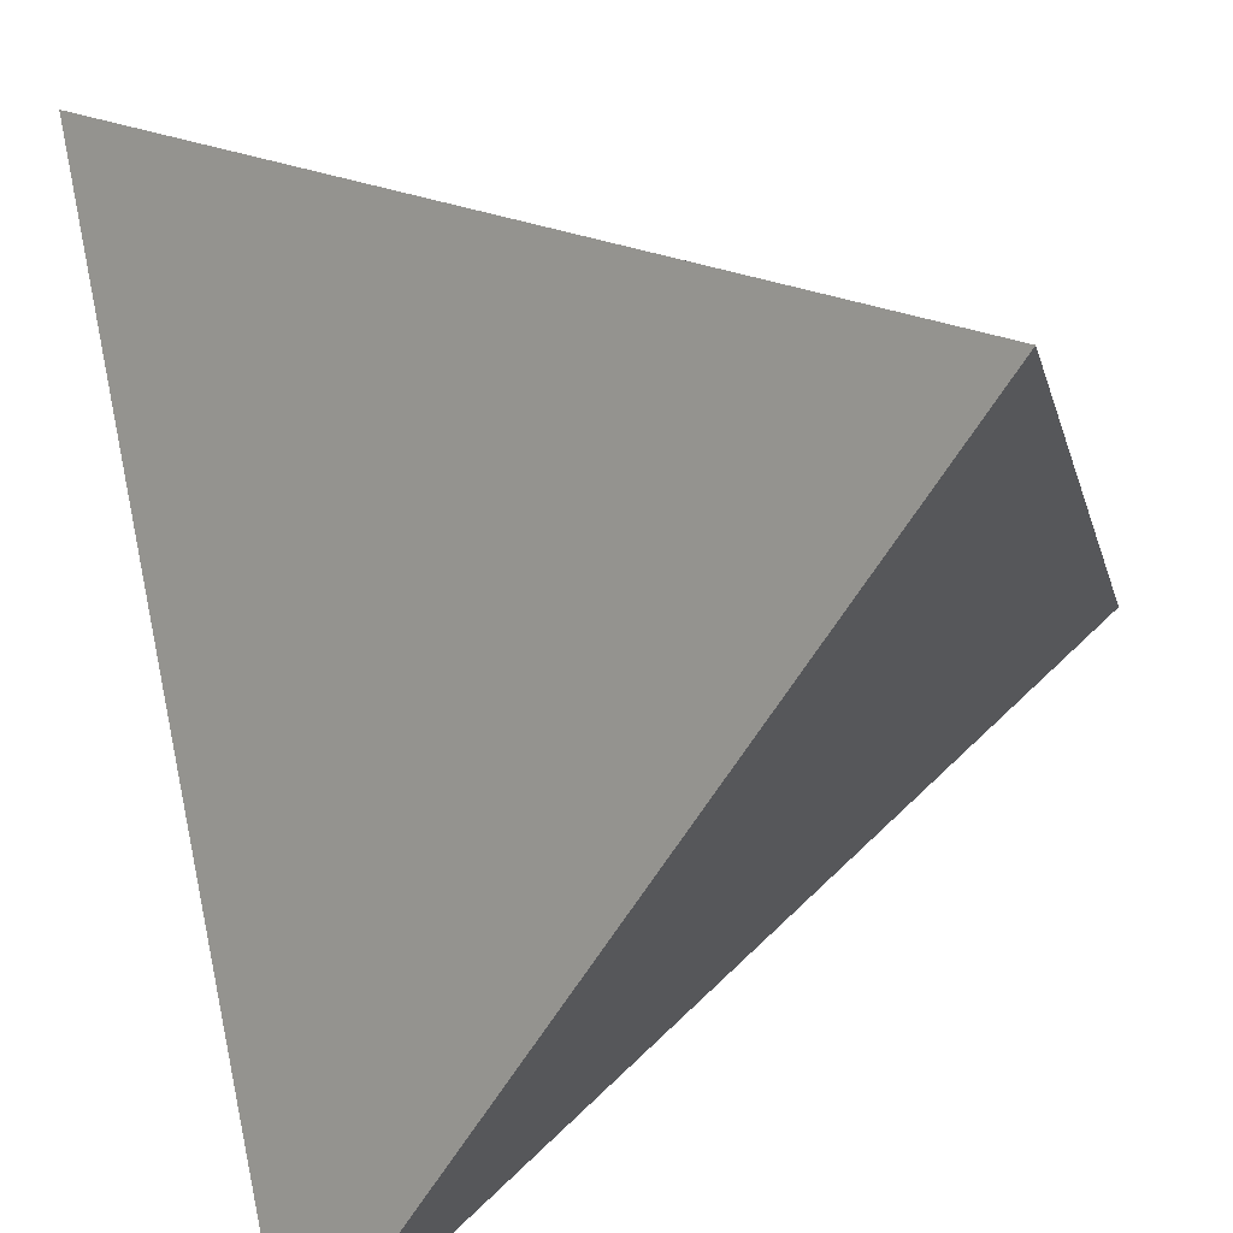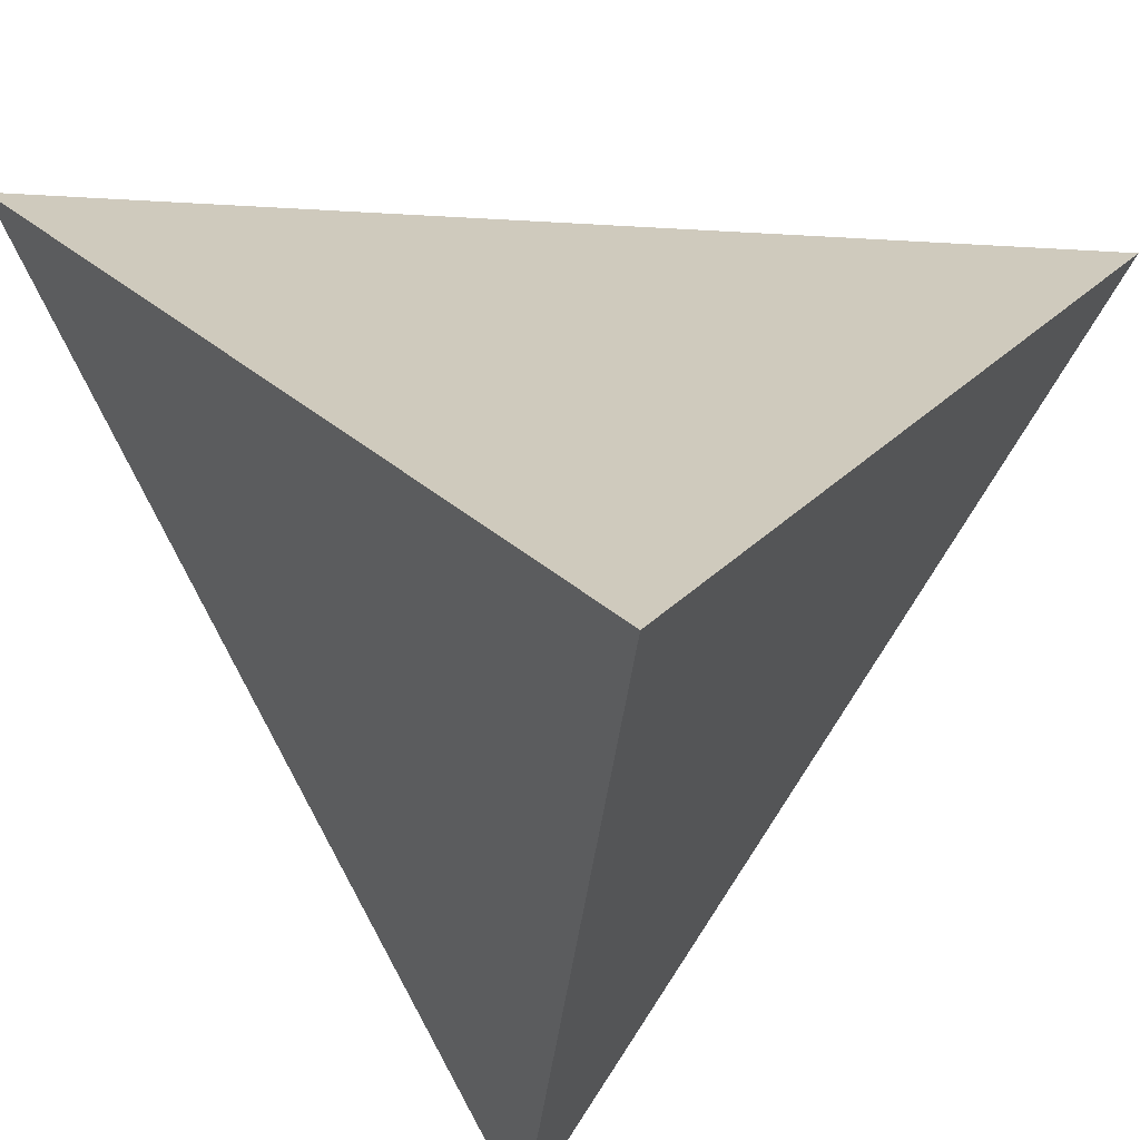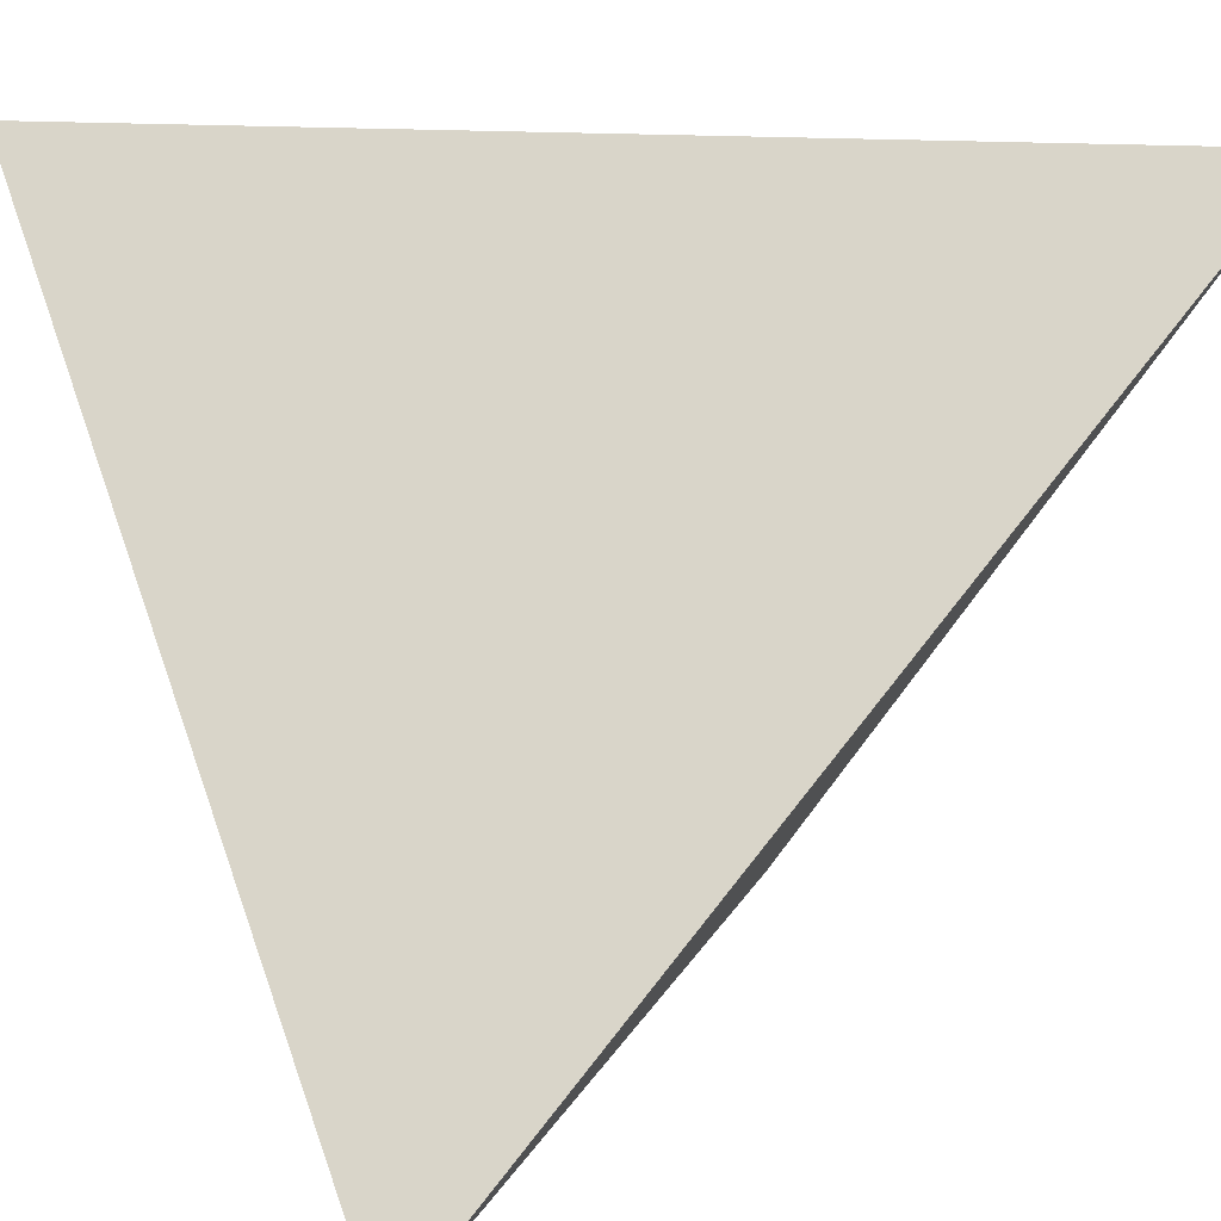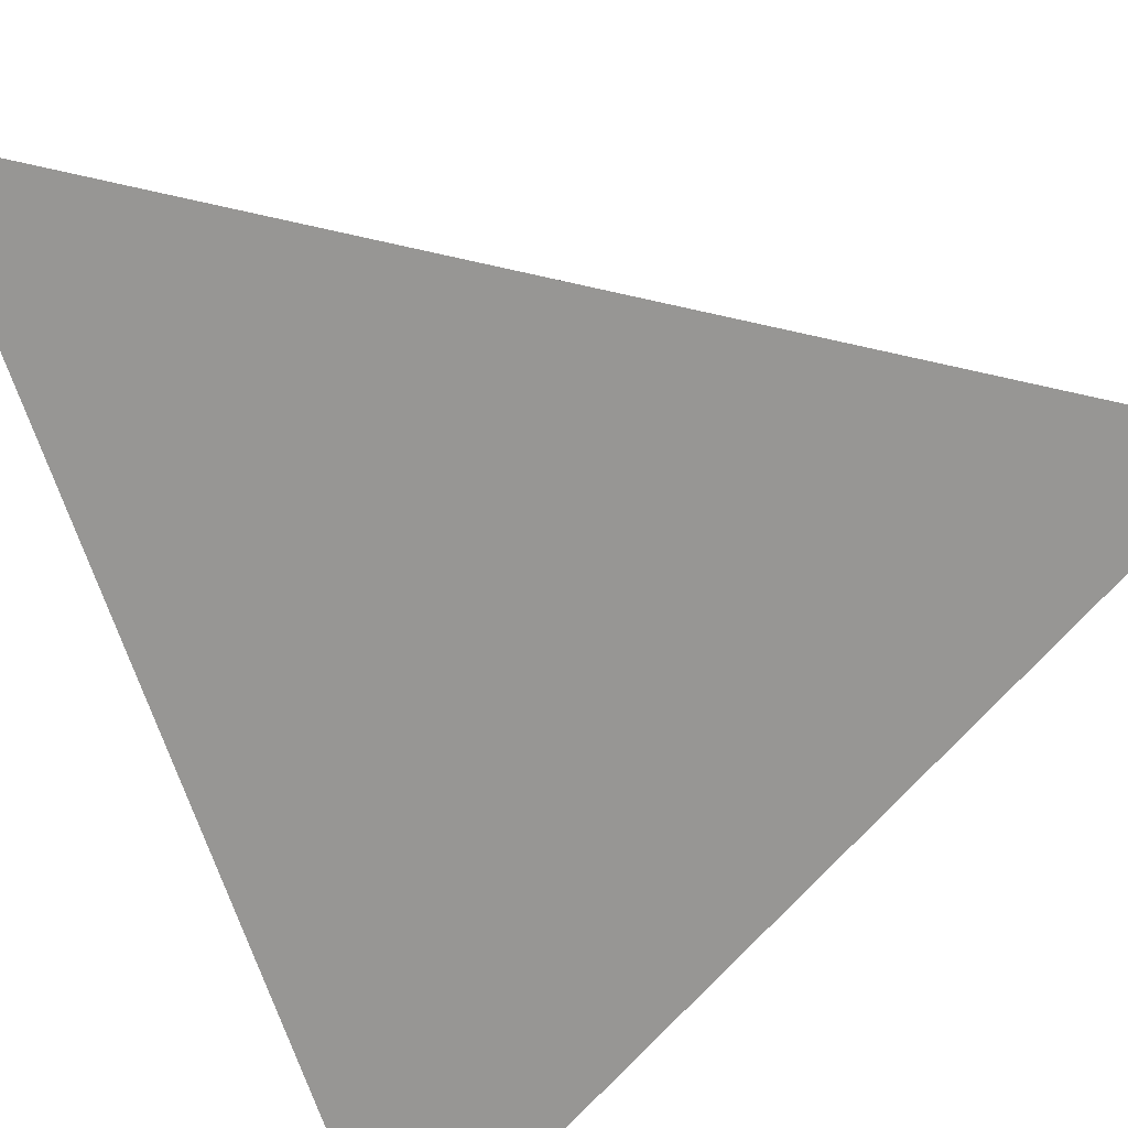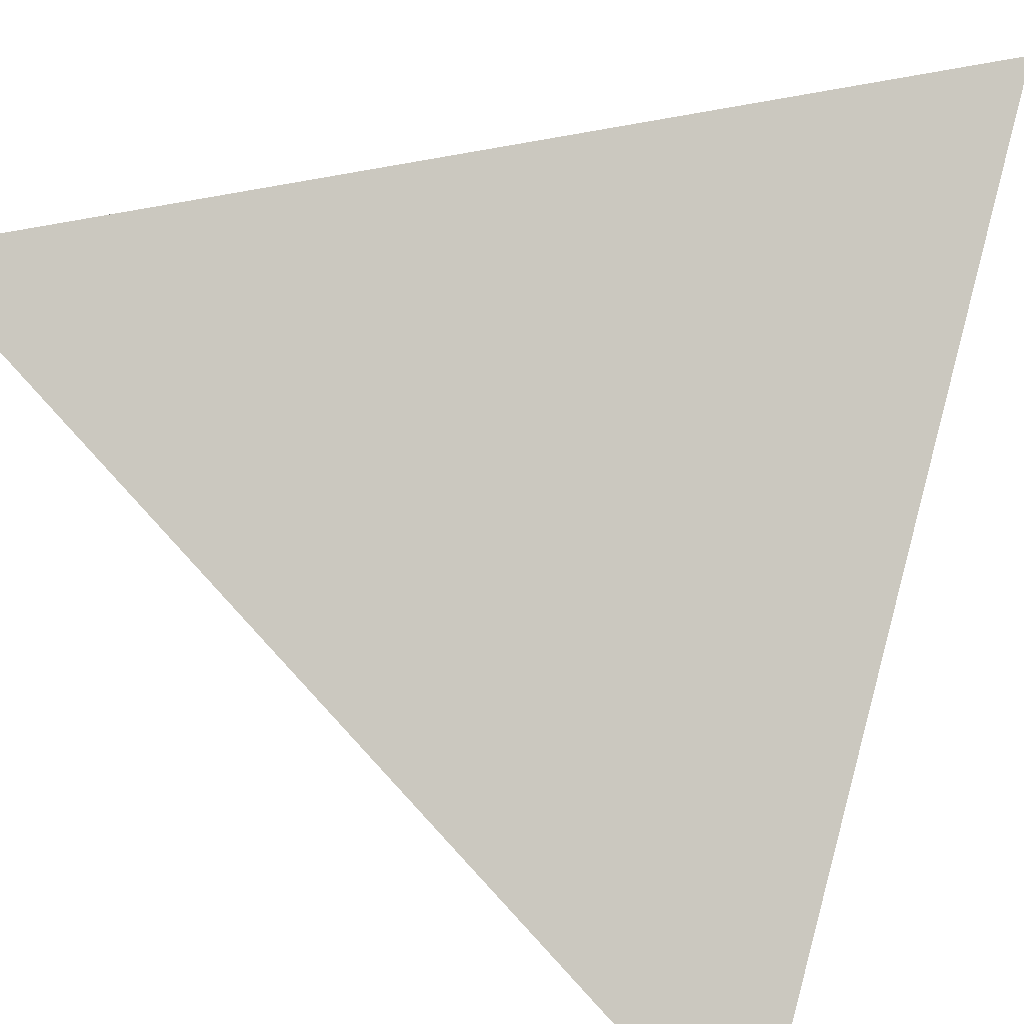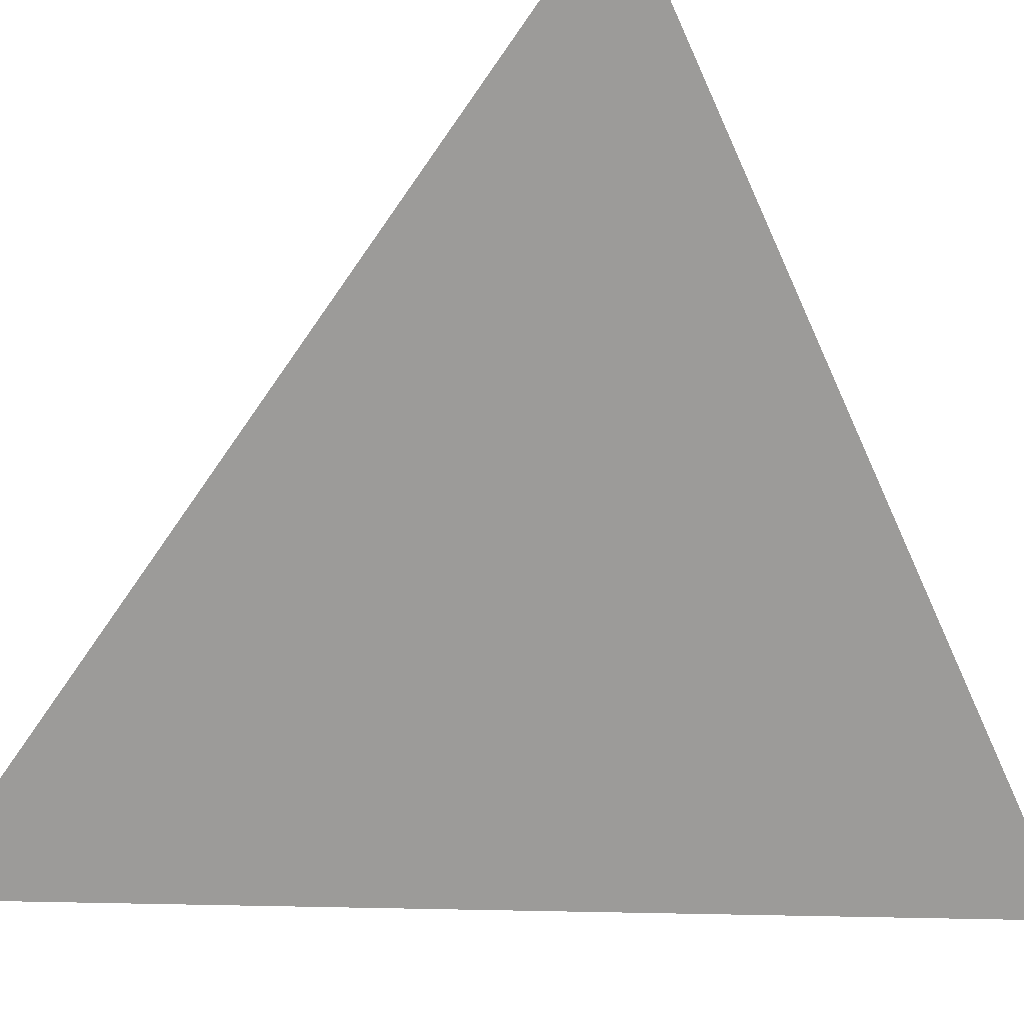
<metadata>
{"format":"obj","ext":"obj","renderer":"f3d","projection":"perspective","resolution":1024,"background":"white","views":[{"elev":-54.8,"azim":-163.6,"up":"+Y"},{"elev":-32.0,"azim":-49.8,"up":"+Z"},{"elev":12.6,"azim":-118.4,"up":"+Y"},{"elev":55.4,"azim":-29.1,"up":"+Z"},{"elev":31.4,"azim":21.8,"up":"+Y"},{"elev":-14.9,"azim":-144.3,"up":"+Z"}]}
</metadata>
<code>
o Tetrahedron
v 1 -1 1
v -1 -1 -1
v 1 1 -1
v -1 1 1
f 3 1 2
f 1 3 4
f 2 1 4
f 2 4 3

</code>
